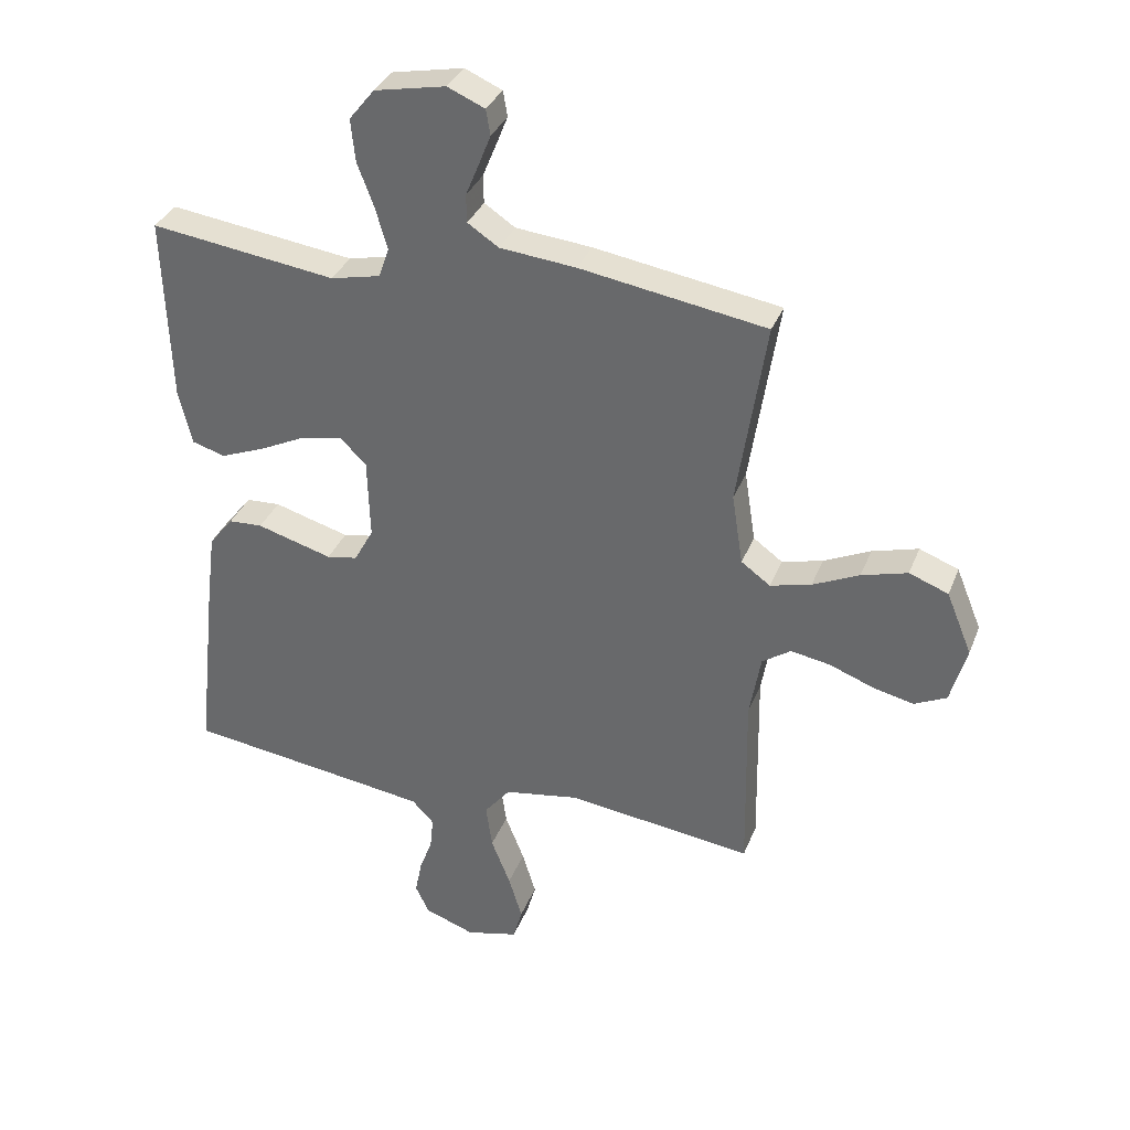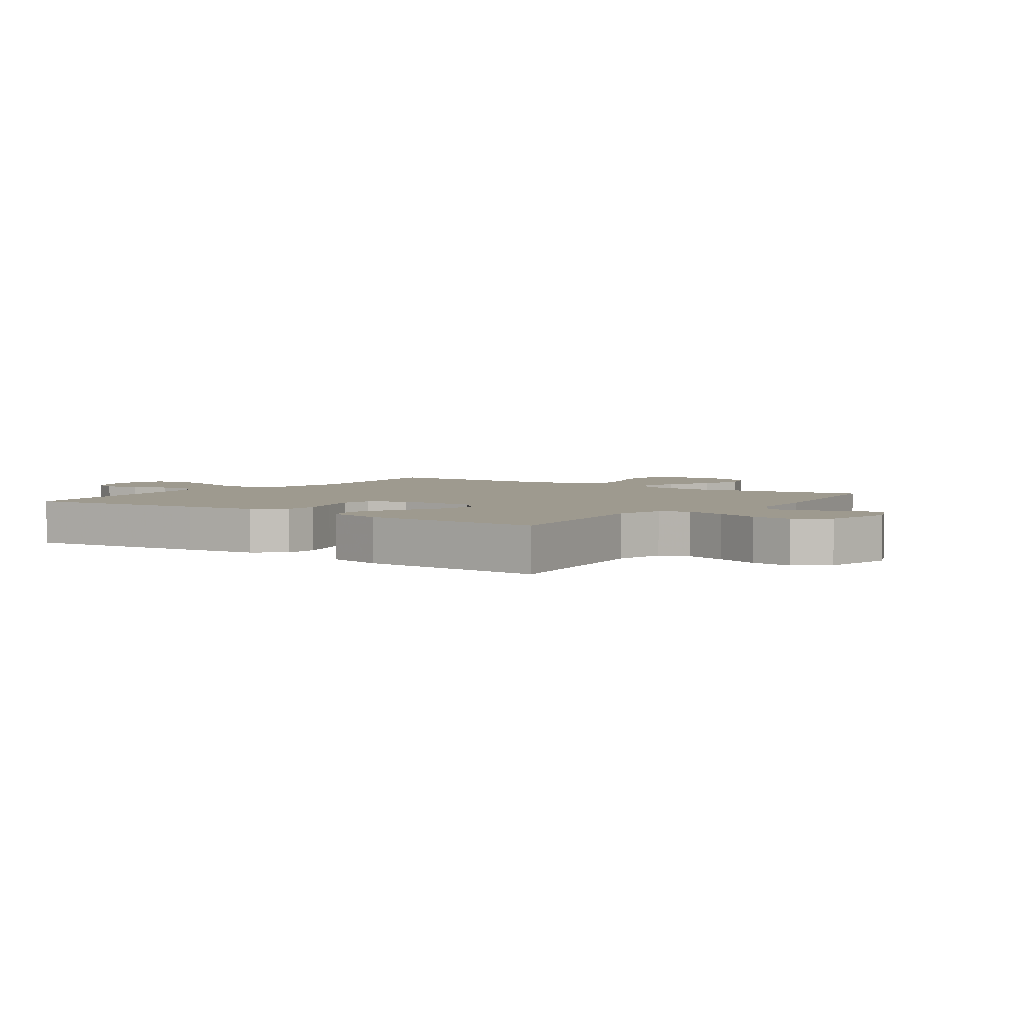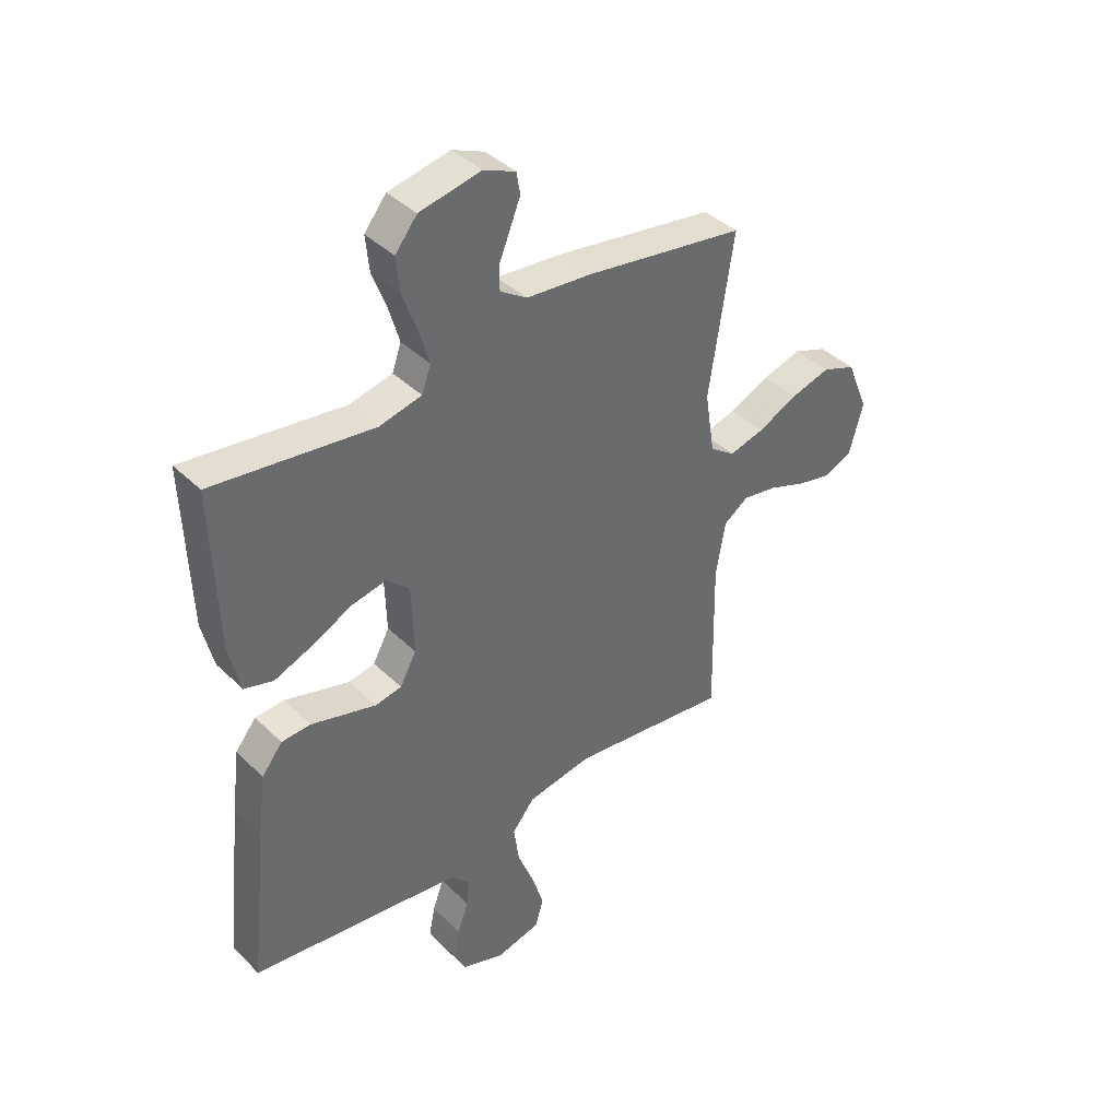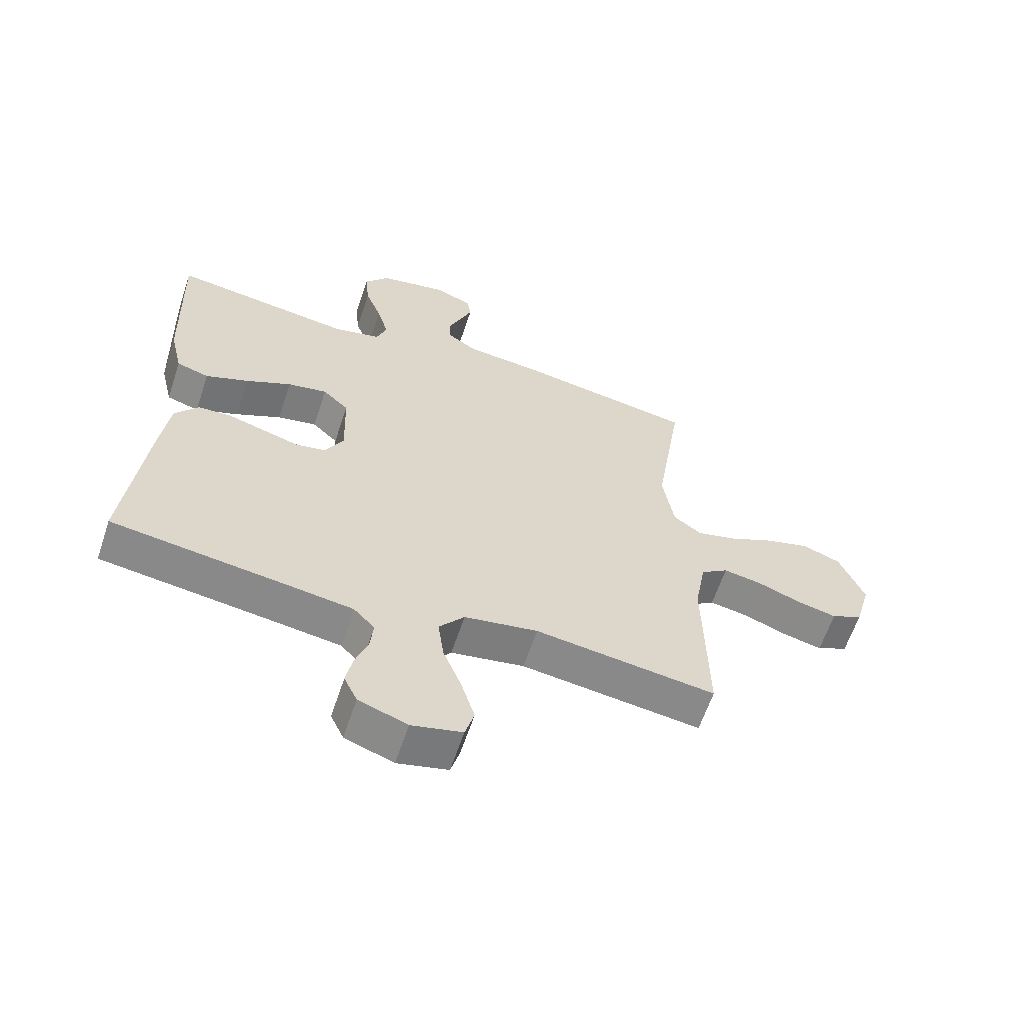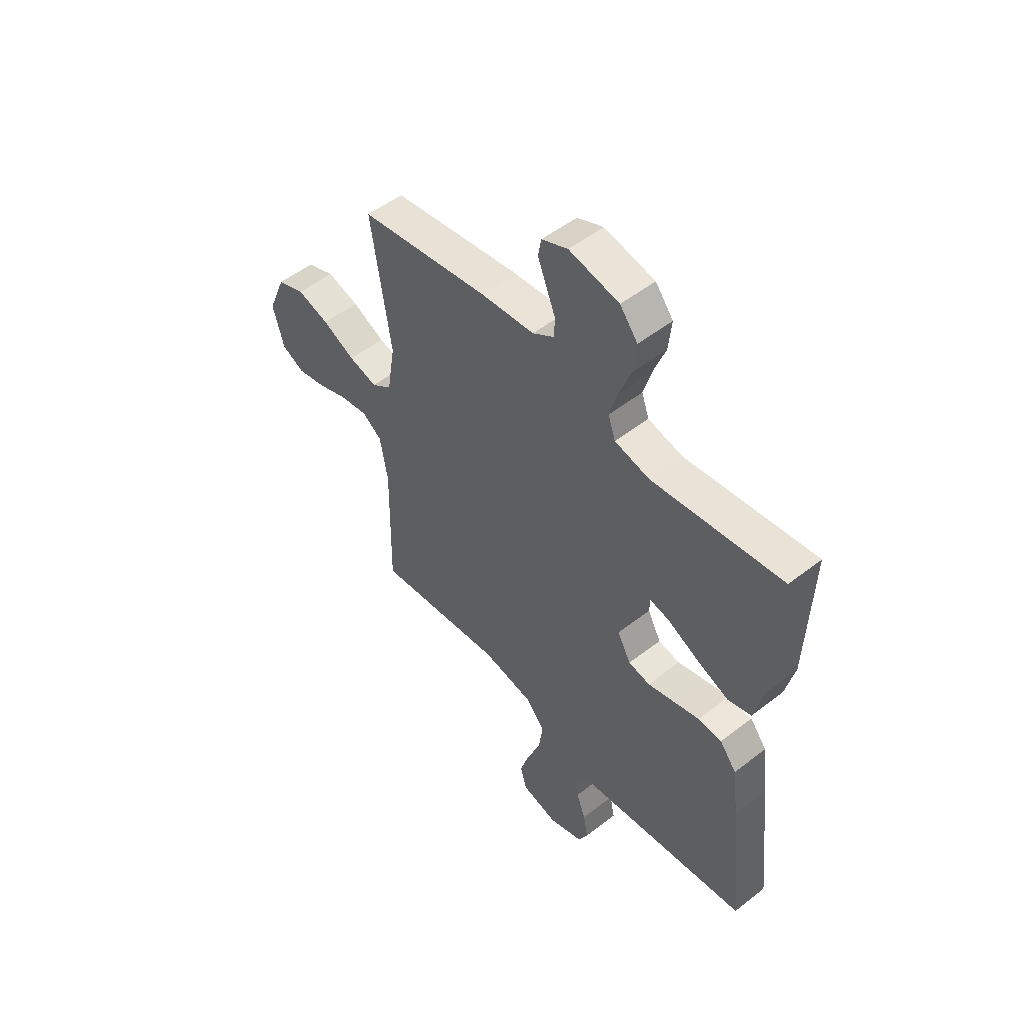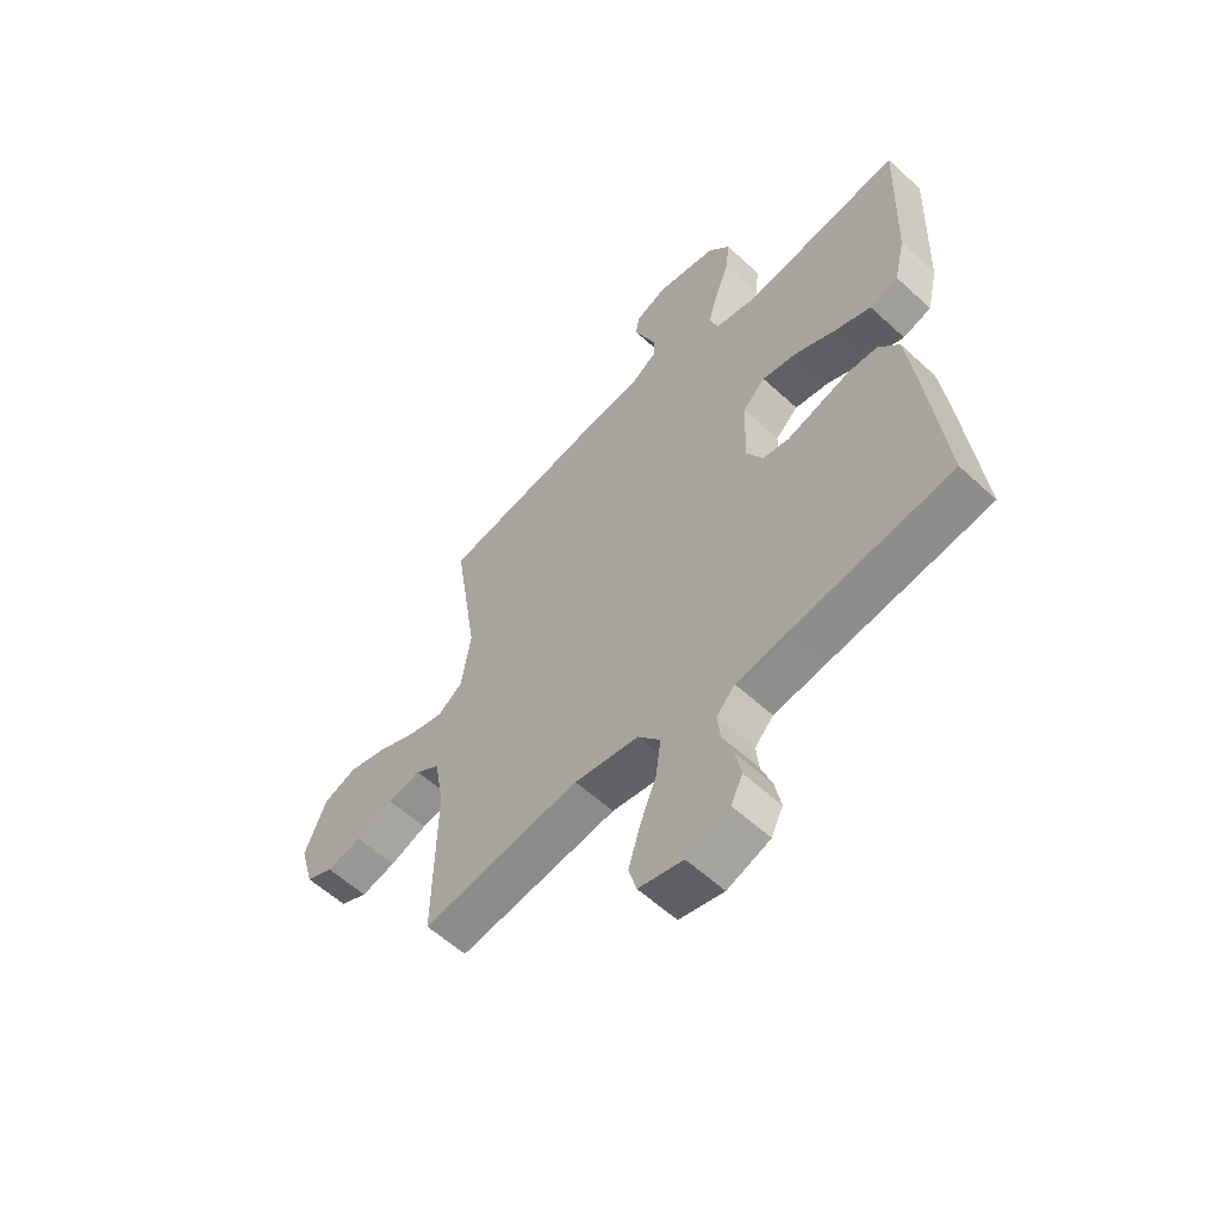
<metadata>
{"format":"obj","ext":"obj","renderer":"f3d","projection":"perspective","resolution":1024,"background":"white","views":[{"elev":34.2,"azim":19.6,"up":"+Z"},{"elev":3.7,"azim":-54.4,"up":"+Y"},{"elev":40.2,"azim":-40.3,"up":"+Z"},{"elev":-61.9,"azim":-18.4,"up":"+Z"},{"elev":52.0,"azim":-130.1,"up":"+Z"},{"elev":-58.5,"azim":-133.5,"up":"+Z"}]}
</metadata>
<code>
v -0.5 0.07 0.5
v -0.2 0.07 0.46
v -0.12 0.07 0.478
v -0.103 0.07 0.526
v -0.122 0.07 0.592
v -0.149 0.07 0.664
v -0.156 0.07 0.732
v -0.115 0.07 0.783
v 0 0.07 0.806
v 0.06 0.07 0.78
v 0.067 0.07 0.739
v 0.047 0.07 0.689
v 0.026 0.07 0.638
v 0.027 0.07 0.593
v 0.077 0.07 0.56
v 0.2 0.07 0.548
v 0.5 0.07 0.5
v 0.454 0.07 0.2
v 0.472 0.07 0.085
v 0.519 0.07 0.051
v 0.585 0.07 0.068
v 0.66 0.07 0.103
v 0.734 0.07 0.124
v 0.797 0.07 0.1
v 0.838 0.07 0
v 0.812 0.07 -0.093
v 0.76 0.07 -0.118
v 0.694 0.07 -0.103
v 0.623 0.07 -0.076
v 0.559 0.07 -0.065
v 0.513 0.07 -0.097
v 0.495 0.07 -0.2
v 0.5 0.07 -0.5
v 0.2 0.07 -0.462
v 0.078 0.07 -0.483
v 0.036 0.07 -0.535
v 0.046 0.07 -0.607
v 0.077 0.07 -0.685
v 0.099 0.07 -0.757
v 0.084 0.07 -0.81
v 0 0.07 -0.831
v -0.081 0.07 -0.802
v -0.103 0.07 -0.756
v -0.092 0.07 -0.7
v -0.071 0.07 -0.642
v -0.066 0.07 -0.591
v -0.101 0.07 -0.554
v -0.2 0.07 -0.54
v -0.5 0.07 -0.5
v -0.467 0.07 -0.2
v -0.452 0.07 -0.083
v -0.413 0.07 -0.034
v -0.358 0.07 -0.031
v -0.296 0.07 -0.049
v -0.236 0.07 -0.066
v -0.186 0.07 -0.057
v -0.155 0.07 0
v -0.159 0.07 0.131
v -0.202 0.07 0.172
v -0.268 0.07 0.159
v -0.344 0.07 0.122
v -0.415 0.07 0.094
v -0.469 0.07 0.11
v -0.49 0.07 0.2
v -0.5 0 0.5
v -0.2 0 0.46
v -0.12 0 0.478
v -0.103 0 0.526
v -0.122 0 0.592
v -0.149 0 0.664
v -0.156 0 0.732
v -0.115 0 0.783
v 0 0 0.806
v 0.06 0 0.78
v 0.067 0 0.739
v 0.047 0 0.689
v 0.026 0 0.638
v 0.027 0 0.593
v 0.077 0 0.56
v 0.2 0 0.548
v 0.5 0 0.5
v 0.454 0 0.2
v 0.472 0 0.085
v 0.519 0 0.051
v 0.585 0 0.068
v 0.66 0 0.103
v 0.734 0 0.124
v 0.797 0 0.1
v 0.838 0 0
v 0.812 0 -0.093
v 0.76 0 -0.118
v 0.694 0 -0.103
v 0.623 0 -0.076
v 0.559 0 -0.065
v 0.513 0 -0.097
v 0.495 0 -0.2
v 0.5 0 -0.5
v 0.2 0 -0.462
v 0.078 0 -0.483
v 0.036 0 -0.535
v 0.046 0 -0.607
v 0.077 0 -0.685
v 0.099 0 -0.757
v 0.084 0 -0.81
v 0 0 -0.831
v -0.081 0 -0.802
v -0.103 0 -0.756
v -0.092 0 -0.7
v -0.071 0 -0.642
v -0.066 0 -0.591
v -0.101 0 -0.554
v -0.2 0 -0.54
v -0.5 0 -0.5
v -0.467 0 -0.2
v -0.452 0 -0.083
v -0.413 0 -0.034
v -0.358 0 -0.031
v -0.296 0 -0.049
v -0.236 0 -0.066
v -0.186 0 -0.057
v -0.155 0 0
v -0.159 0 0.131
v -0.202 0 0.172
v -0.268 0 0.159
v -0.344 0 0.122
v -0.415 0 0.094
v -0.469 0 0.11
v -0.49 0 0.2
f 63 64 1 2
f 60 61 62 63
f 60 63 2 3
f 59 60 3
f 58 59 3 4
f 57 58 4
f 51 52 53 54
f 51 54 55
f 48 49 50 51
f 47 48 51 55
f 46 47 55 56
f 42 43 44 45
f 42 45 46
f 41 42 46
f 37 38 39 40
f 37 40 41 46
f 32 33 34
f 31 32 34 35
f 26 27 28 29
f 26 29 30
f 25 26 30
f 24 25 30
f 21 22 23 24
f 20 21 24 30
f 19 20 30 31
f 15 16 17 18
f 14 15 18 19
f 10 11 12 13
f 8 9 10 13
f 8 13 14
f 5 6 7 8
f 4 5 8 14
f 57 4 14 19
f 36 37 46 56
f 35 36 56 57
f 19 31 35 57
f 66 65 128 127
f 127 126 125 124
f 67 66 127 124
f 67 124 123
f 68 67 123 122
f 68 122 121
f 118 117 116 115
f 119 118 115
f 115 114 113 112
f 119 115 112 111
f 120 119 111 110
f 109 108 107 106
f 110 109 106
f 110 106 105
f 104 103 102 101
f 110 105 104 101
f 98 97 96
f 99 98 96 95
f 93 92 91 90
f 94 93 90
f 94 90 89
f 94 89 88
f 88 87 86 85
f 94 88 85 84
f 95 94 84 83
f 82 81 80 79
f 83 82 79 78
f 77 76 75 74
f 77 74 73 72
f 78 77 72
f 72 71 70 69
f 78 72 69 68
f 83 78 68 121
f 120 110 101 100
f 121 120 100 99
f 121 99 95 83
f 1 65 66 2
f 2 66 67 3
f 3 67 68 4
f 4 68 69 5
f 5 69 70 6
f 6 70 71 7
f 7 71 72 8
f 8 72 73 9
f 9 73 74 10
f 10 74 75 11
f 11 75 76 12
f 12 76 77 13
f 13 77 78 14
f 14 78 79 15
f 15 79 80 16
f 16 80 81 17
f 17 81 82 18
f 18 82 83 19
f 19 83 84 20
f 20 84 85 21
f 21 85 86 22
f 22 86 87 23
f 23 87 88 24
f 24 88 89 25
f 25 89 90 26
f 26 90 91 27
f 27 91 92 28
f 28 92 93 29
f 29 93 94 30
f 30 94 95 31
f 31 95 96 32
f 32 96 97 33
f 33 97 98 34
f 34 98 99 35
f 35 99 100 36
f 36 100 101 37
f 37 101 102 38
f 38 102 103 39
f 39 103 104 40
f 40 104 105 41
f 41 105 106 42
f 42 106 107 43
f 43 107 108 44
f 44 108 109 45
f 45 109 110 46
f 46 110 111 47
f 47 111 112 48
f 48 112 113 49
f 49 113 114 50
f 50 114 115 51
f 51 115 116 52
f 52 116 117 53
f 53 117 118 54
f 54 118 119 55
f 55 119 120 56
f 56 120 121 57
f 57 121 122 58
f 58 122 123 59
f 59 123 124 60
f 60 124 125 61
f 61 125 126 62
f 62 126 127 63
f 63 127 128 64
f 64 128 65 1

</code>
